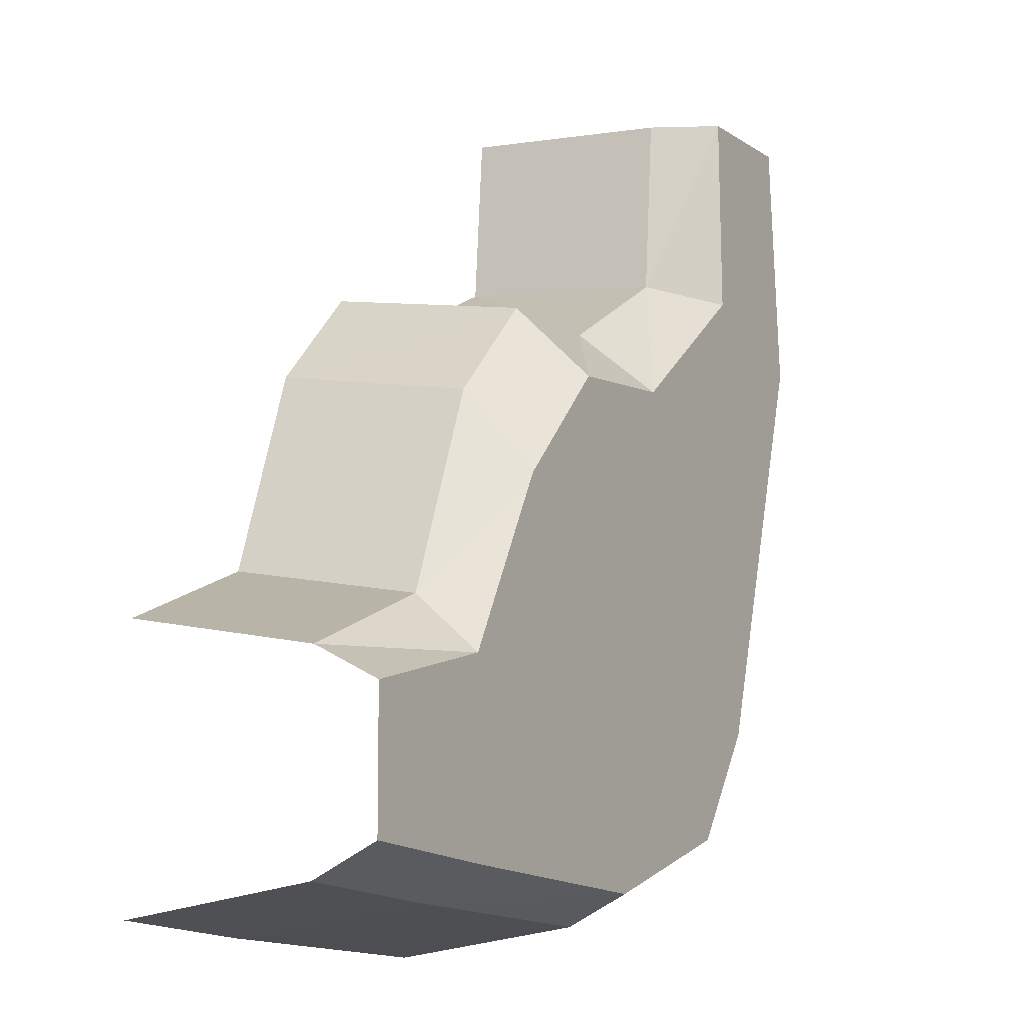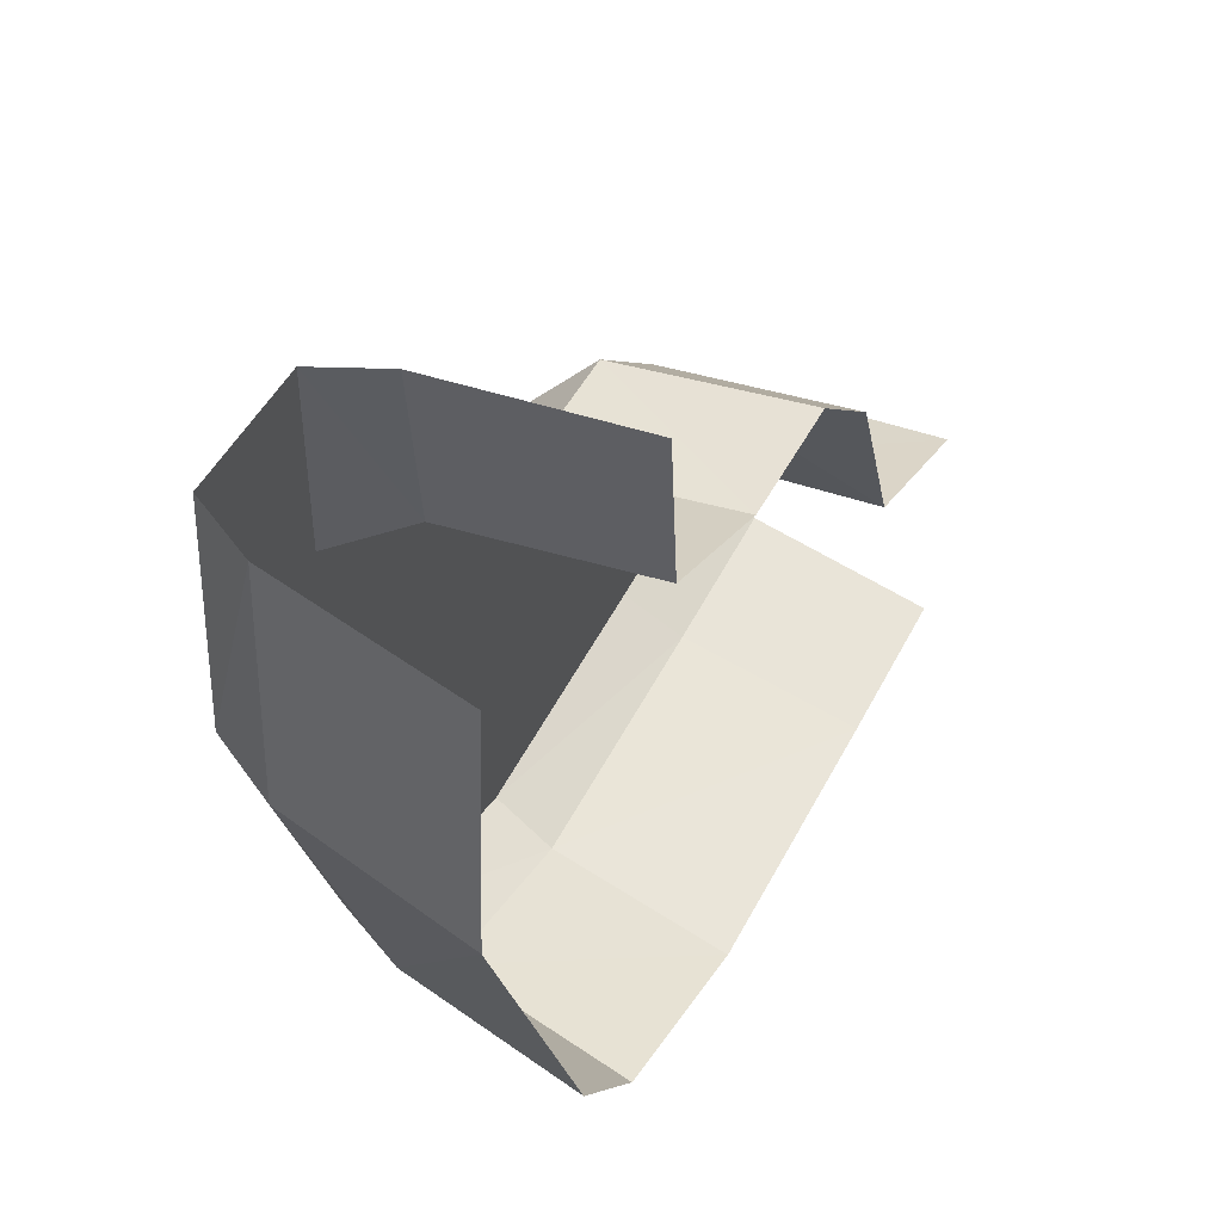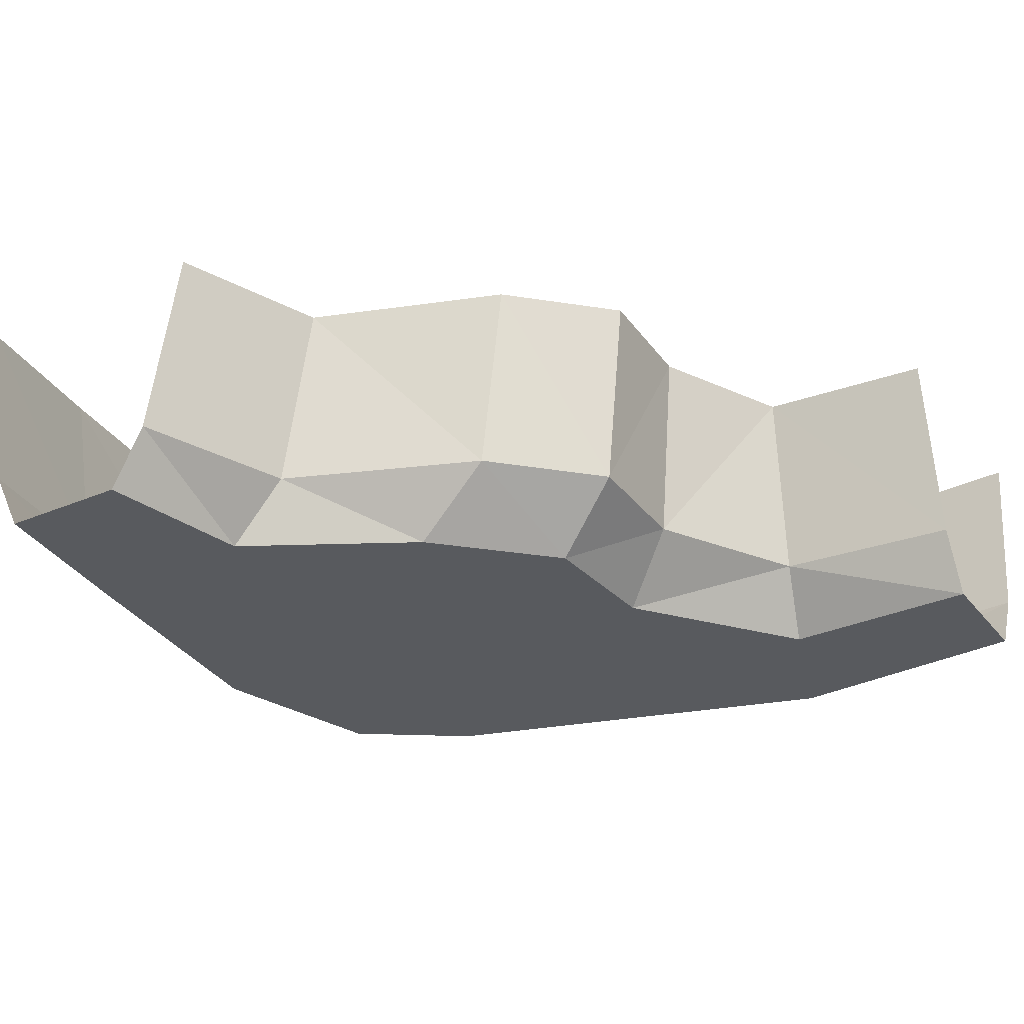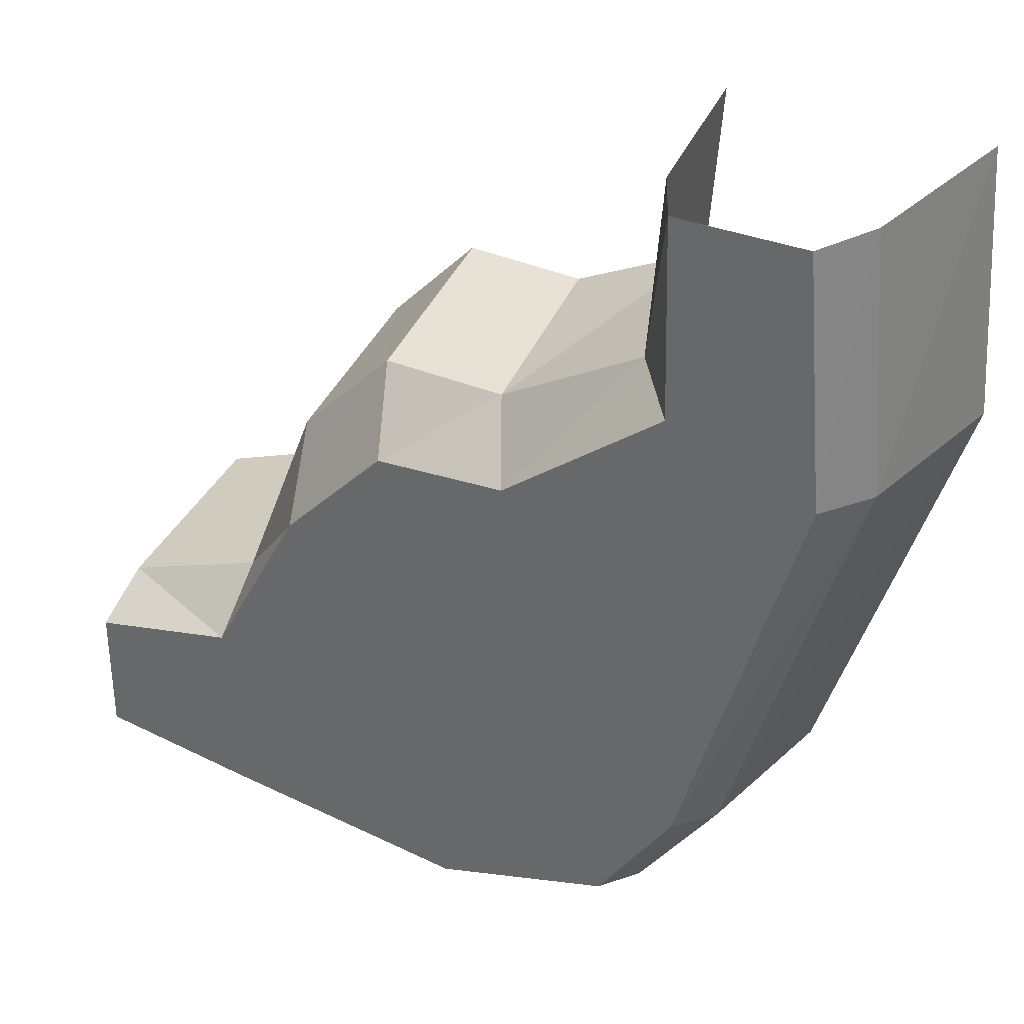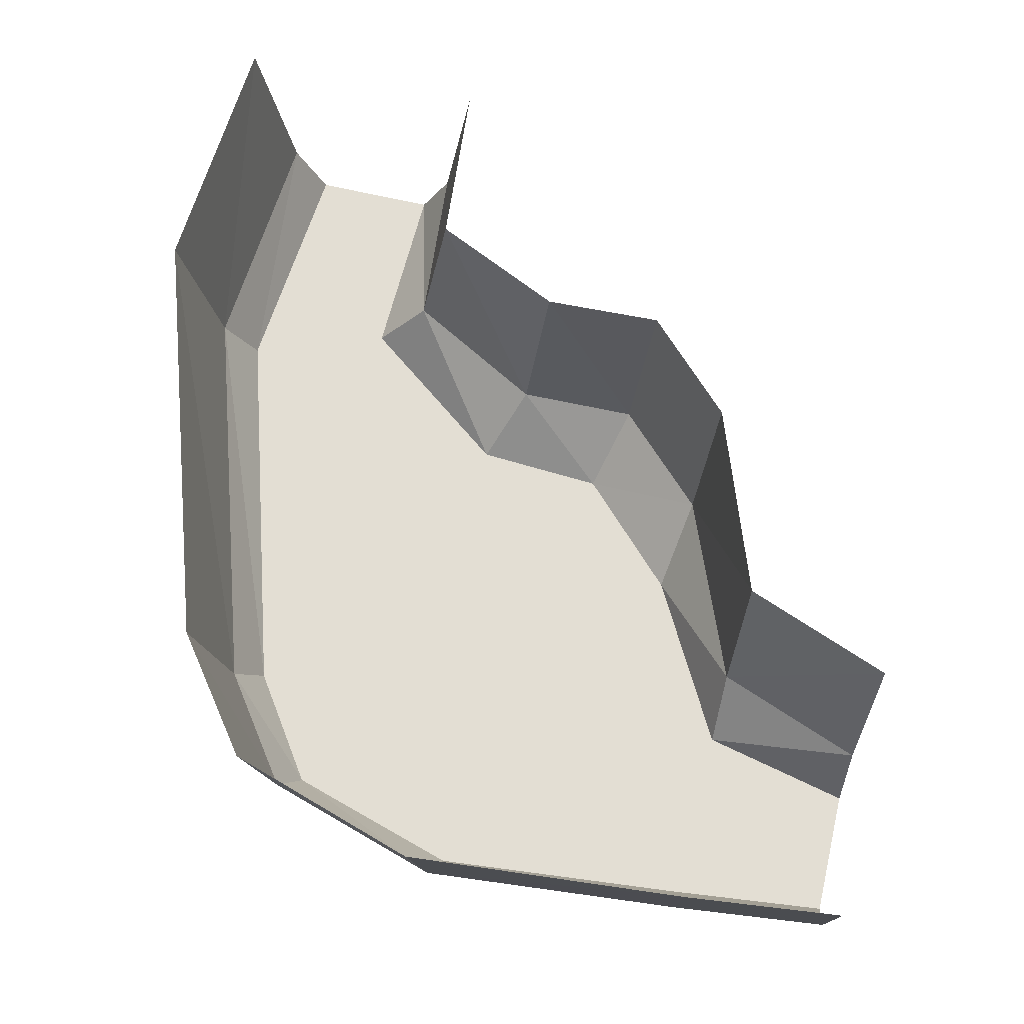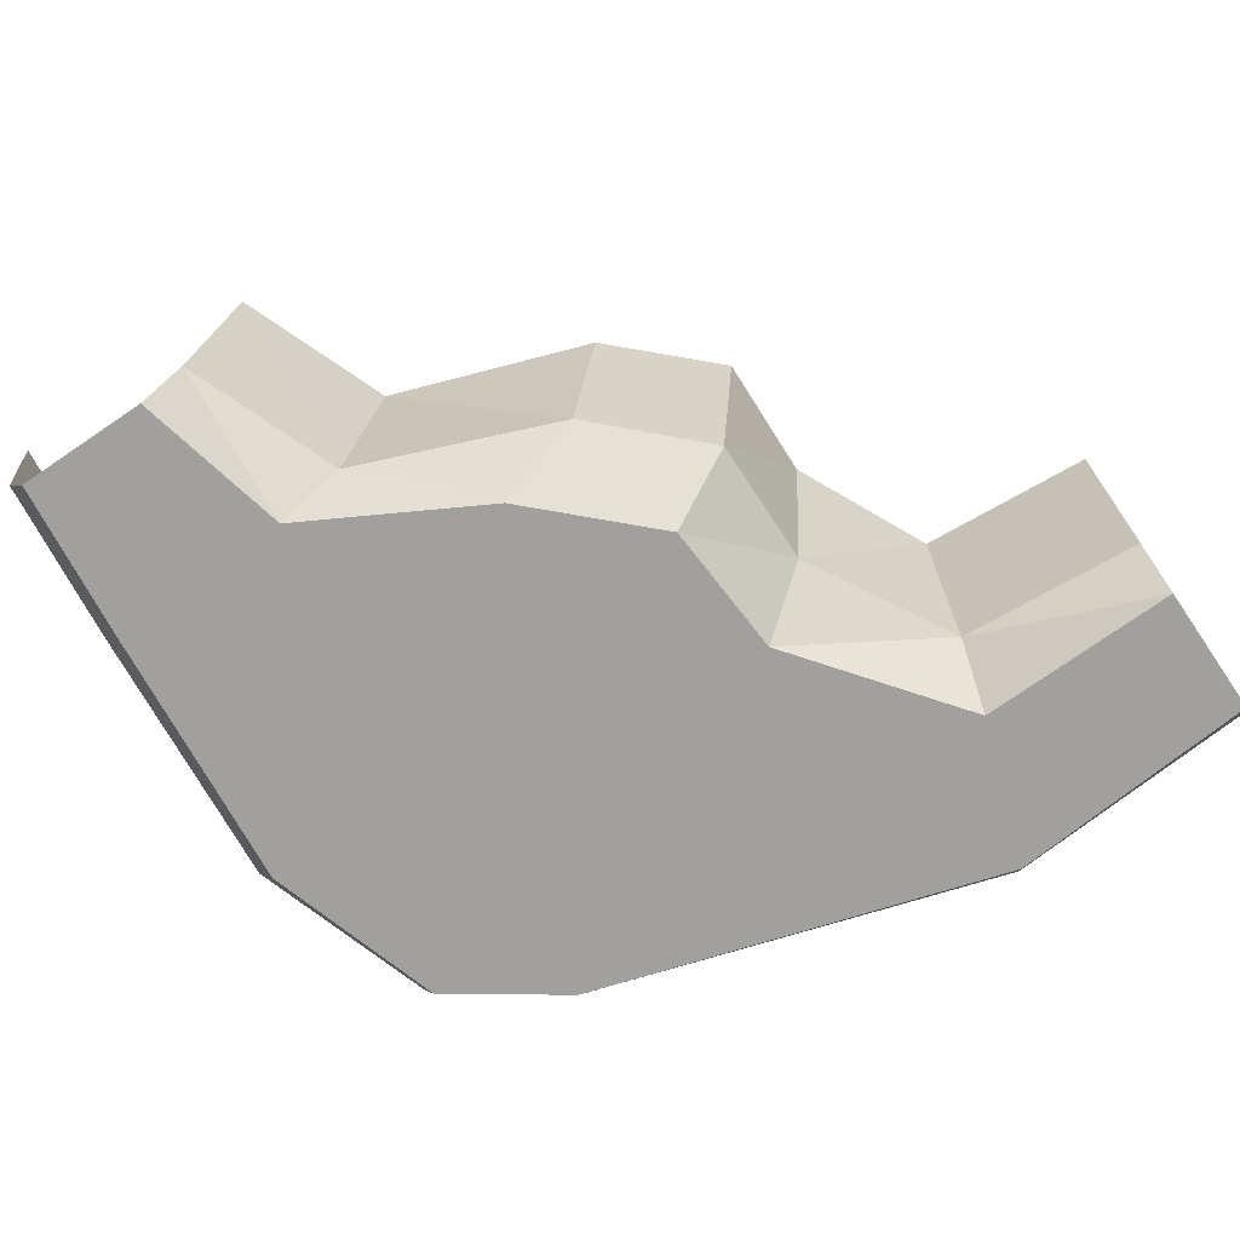
<metadata>
{"format":"obj","ext":"obj","renderer":"f3d","projection":"perspective","resolution":1024,"background":"white","views":[{"elev":-9.0,"azim":-59.3,"up":"+Z"},{"elev":52.0,"azim":118.4,"up":"+Z"},{"elev":-30.9,"azim":-58.7,"up":"+Y"},{"elev":33.9,"azim":28.7,"up":"+Z"},{"elev":67.3,"azim":-166.9,"up":"+Y"},{"elev":-71.6,"azim":-55.8,"up":"+Y"}]}
</metadata>
<code>
o Corridor_Twist_7x7_Plane.003
v -7 1 -5.5
v -7 1 -2.5
v -7 0 -5
v -7 0 -3
v -7 4 -6
v -7 4 -2
v 5.5 1 7
v 2.5 1 7
v 5 0 7
v 3 0 7
v 6 4 7
v 2 4 7
v -3.582 4 1.941
v -3.406 1 1.473
v -3.154 0 0.214
v -0.4942 0 -5.654
v -0.3742 1 -6.139
v -0.2542 4 -6.625
v 1.789 4 4.329
v 5.325 0 3.16
v 2.273 1 4.211
v 3.076 0 3.953
v 5.799 1 3.009
v 6.274 4 2.858
v -4.626 1 -1.593
v -4.623 0 -2.459
v -4.535 1 -5.77
v -4.58 4 -6.266
v -4.665 4 -1.096
v -4.49 0 -5.275
v 0.01134 1 2.945
v 0.5536 0 2.03
v 3.76 1 -3.488
v 4.081 4 -3.866
v -0.291 4 3.341
v 3.44 0 -3.111
v -1.919 1 2.975
v -1.511 0 1.901
v 2.496 1 -5.243
v 2.724 4 -5.671
v -2.163 4 3.405
v 2.268 0 -4.816
f 19 8 21
f 21 10 22
f 20 7 23
f 23 11 24
f 22 9 20
f 26 16 30
f 28 17 18
f 27 16 17
f 25 15 26
f 29 14 25
f 32 20 36
f 33 24 34
f 36 23 33
f 32 21 22
f 31 19 21
f 6 25 2
f 2 26 4
f 1 30 27
f 5 27 28
f 4 30 3
f 37 35 31
f 38 31 32
f 42 33 39
f 39 34 40
f 38 36 42
f 15 42 16
f 18 39 40
f 17 42 39
f 14 38 15
f 13 37 14
f 19 12 8
f 21 8 10
f 20 9 7
f 23 7 11
f 22 10 9
f 26 15 16
f 28 27 17
f 27 30 16
f 25 14 15
f 29 13 14
f 32 22 20
f 33 23 24
f 36 20 23
f 32 31 21
f 31 35 19
f 6 29 25
f 2 25 26
f 1 3 30
f 5 1 27
f 4 26 30
f 37 41 35
f 38 37 31
f 42 36 33
f 39 33 34
f 38 32 36
f 15 38 42
f 18 17 39
f 17 16 42
f 14 37 38
f 13 41 37

</code>
